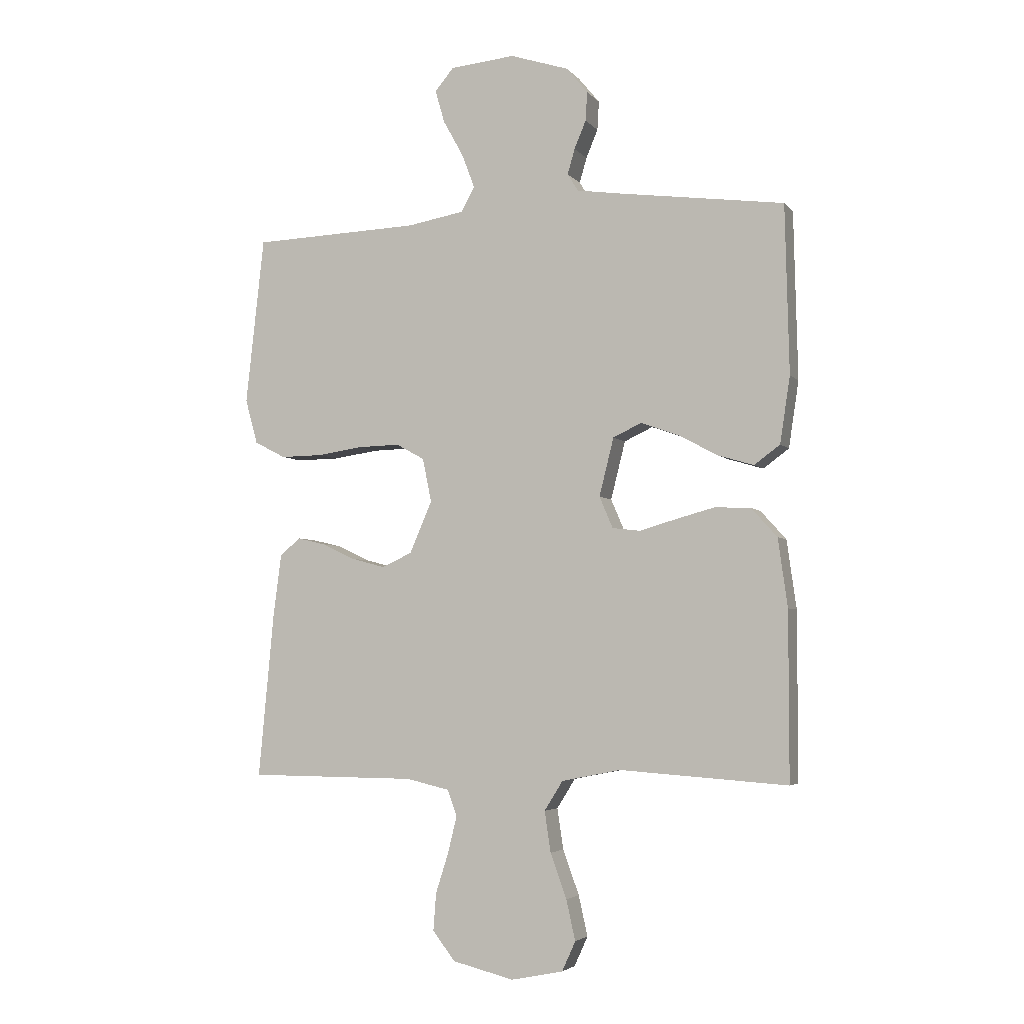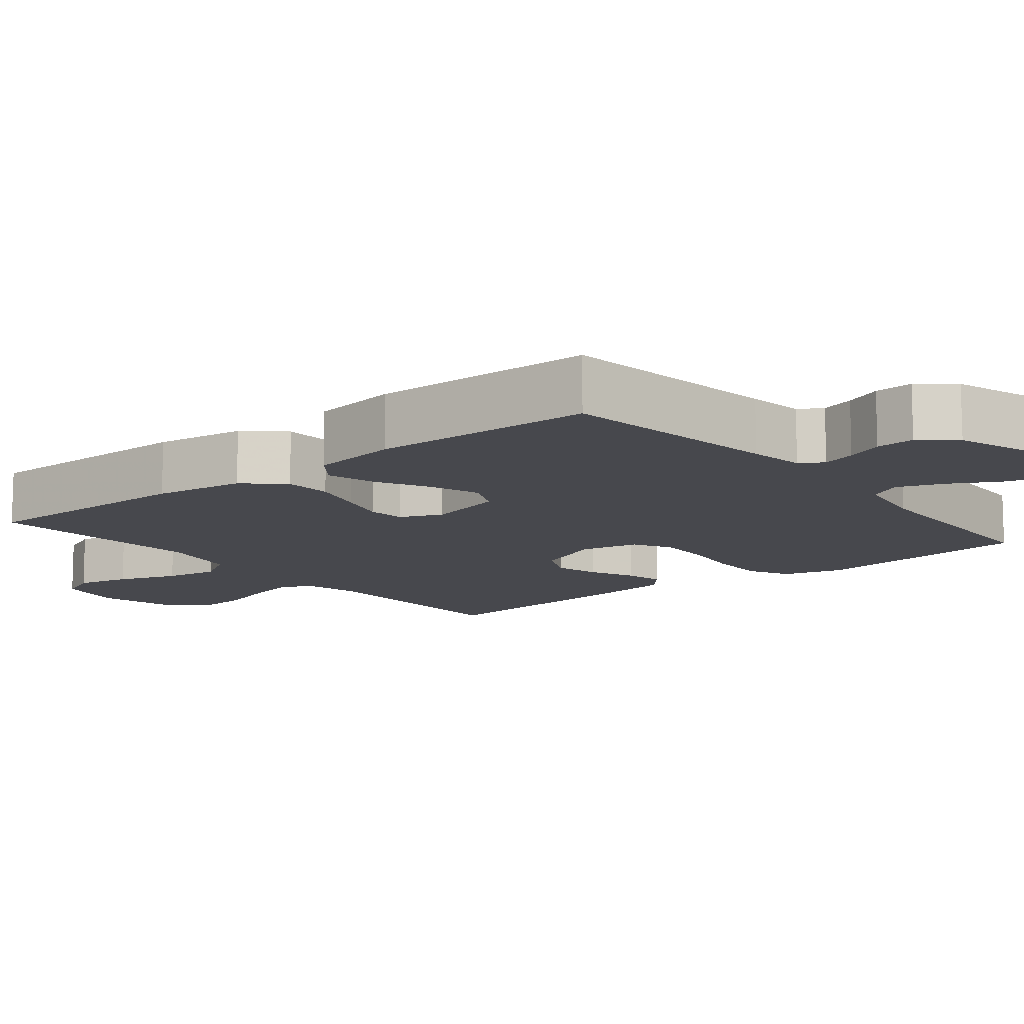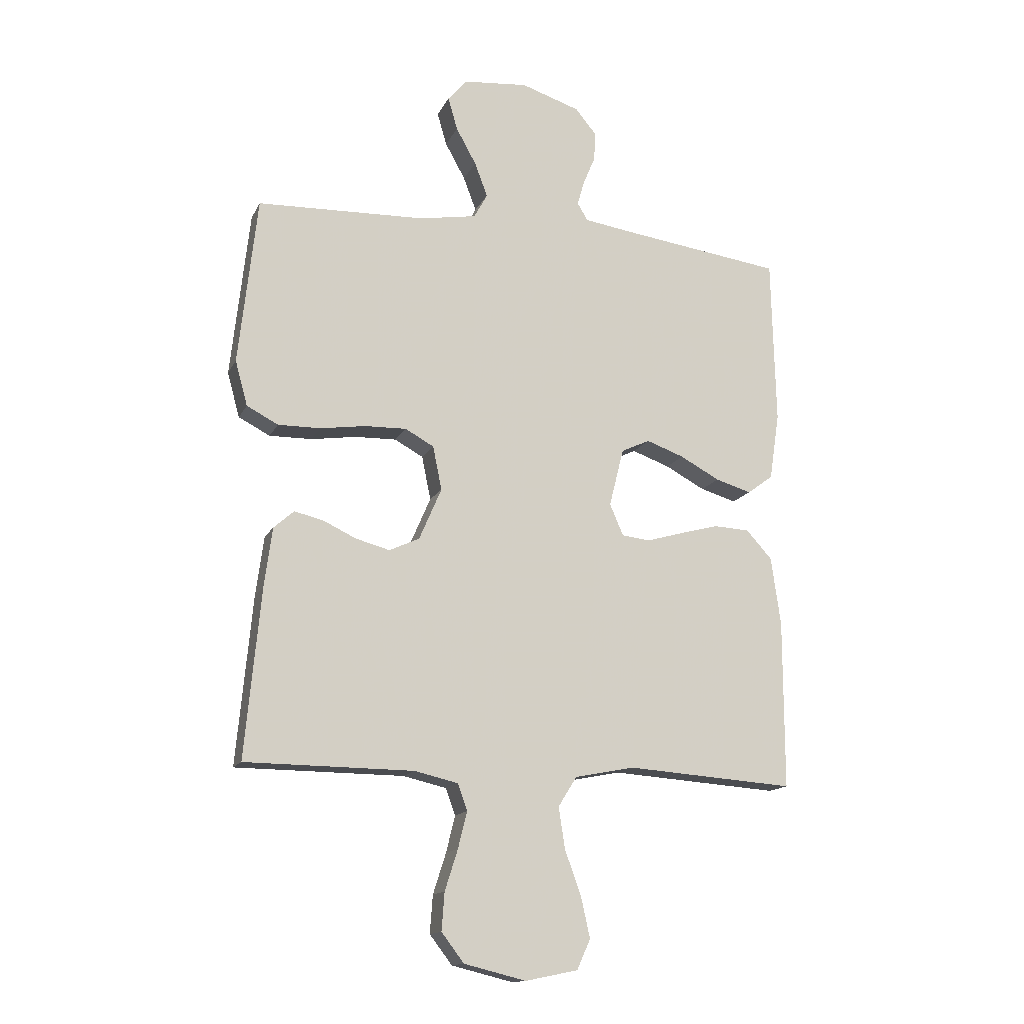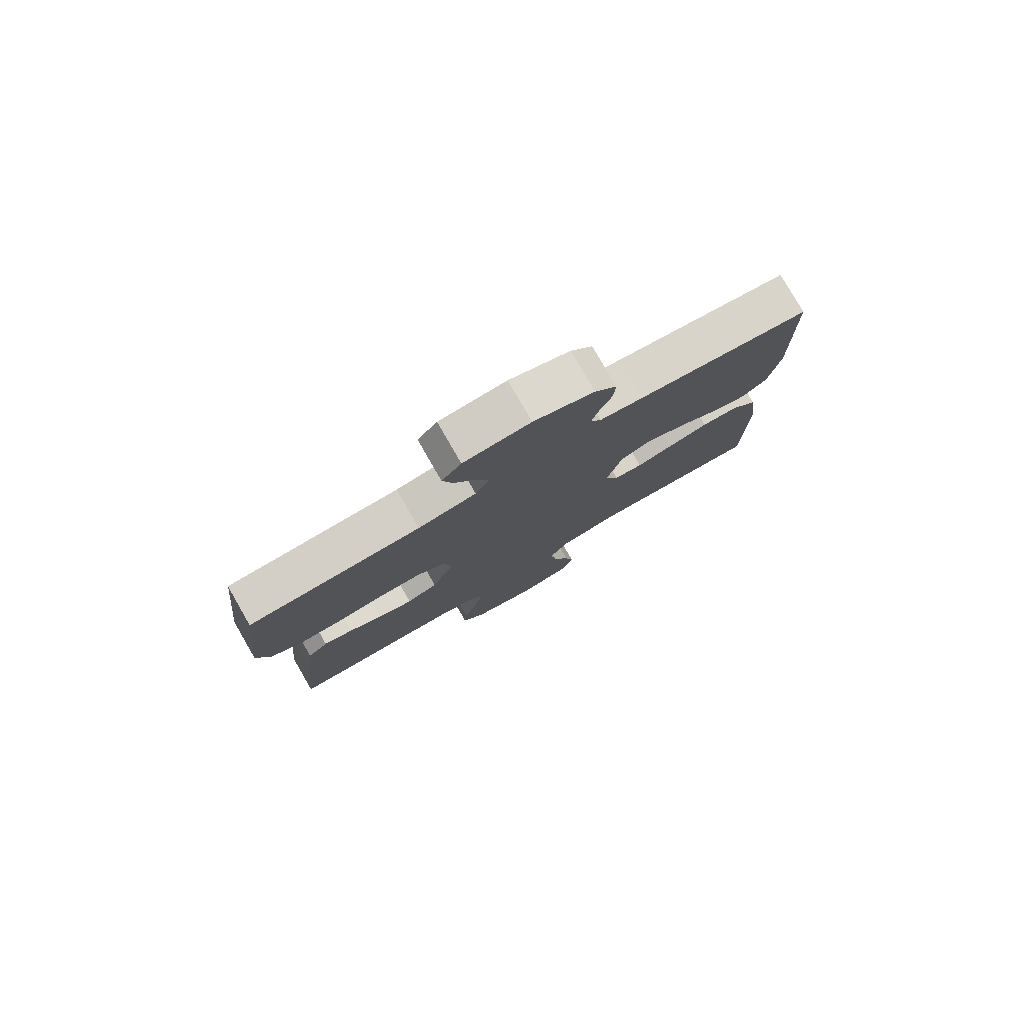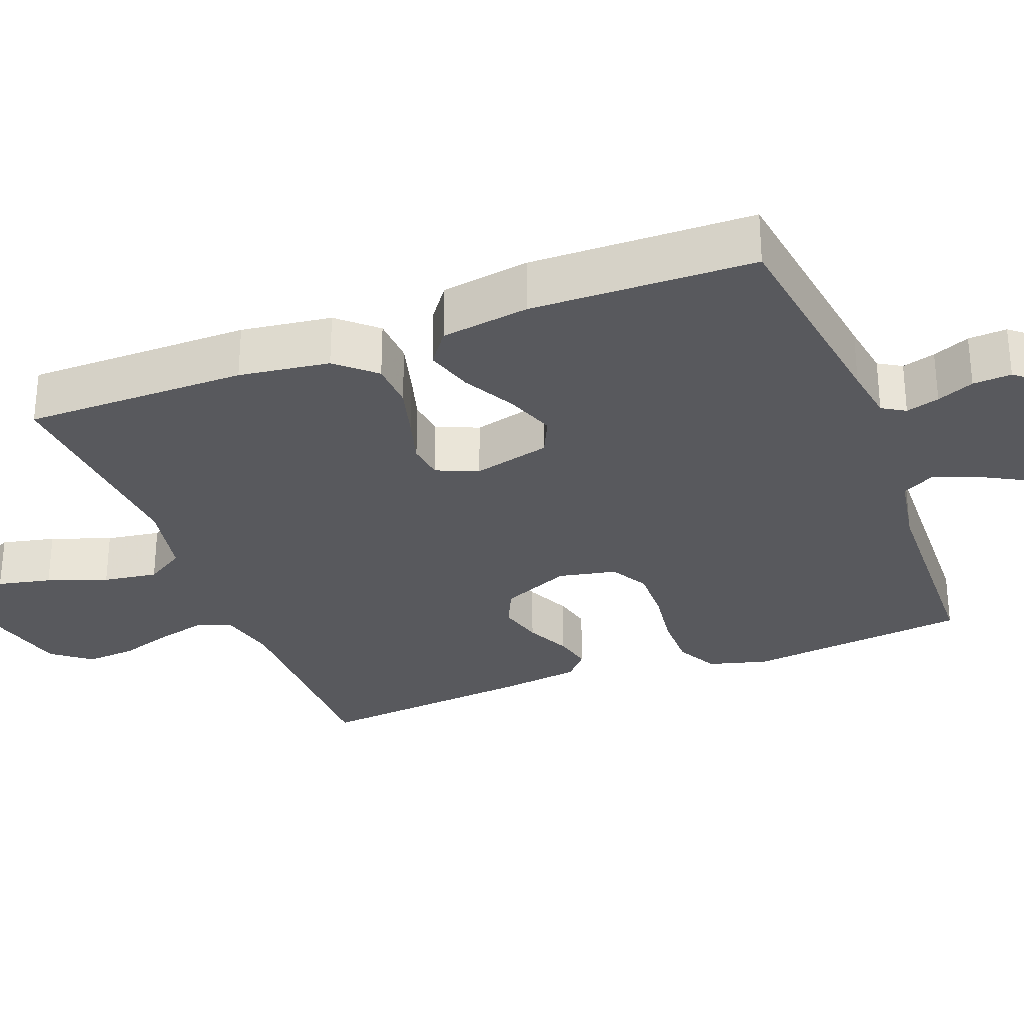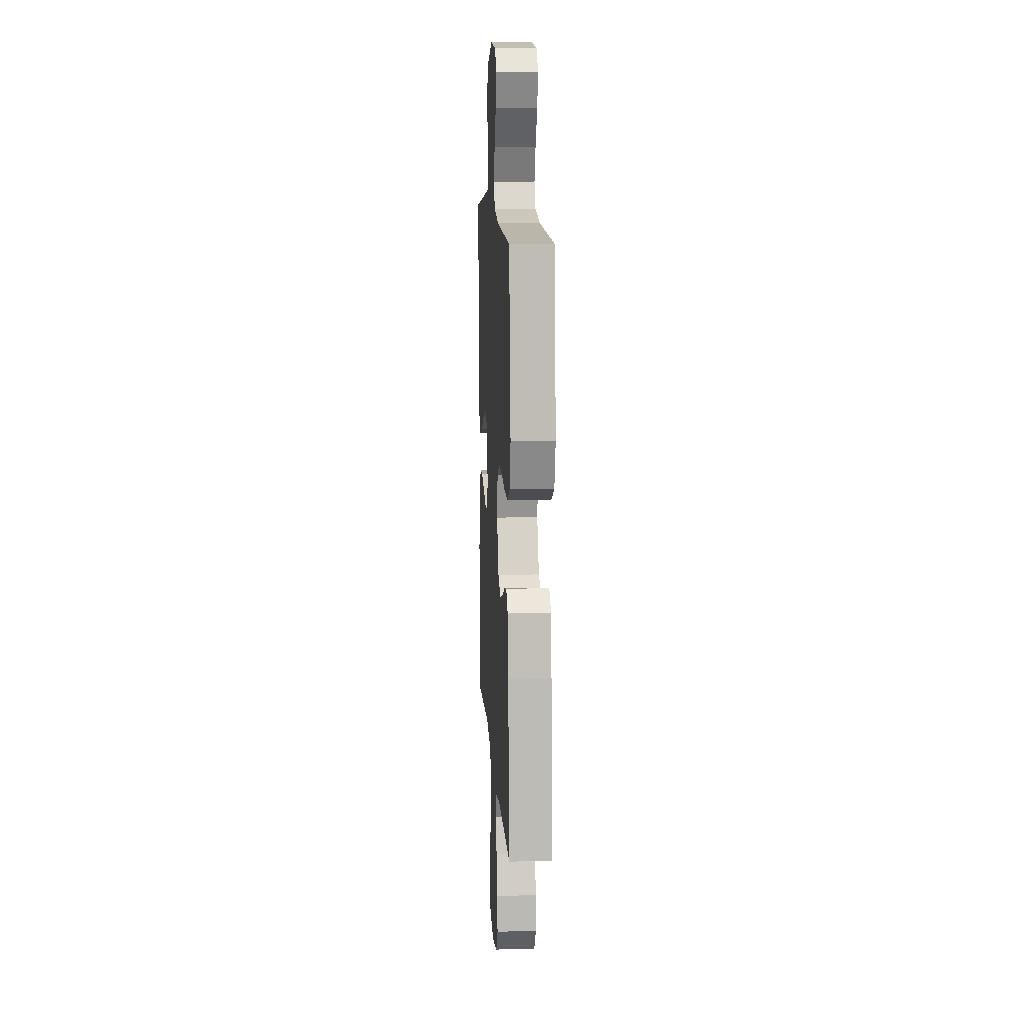
<metadata>
{"format":"obj","ext":"obj","renderer":"f3d","projection":"perspective","resolution":1024,"background":"white","views":[{"elev":-4.1,"azim":-160.1,"up":"+Z"},{"elev":-11.8,"azim":-51.0,"up":"+Y"},{"elev":-14.7,"azim":161.4,"up":"+Z"},{"elev":79.5,"azim":150.0,"up":"+Z"},{"elev":-29.9,"azim":-68.9,"up":"+Y"},{"elev":11.8,"azim":86.4,"up":"+Z"}]}
</metadata>
<code>
v -0.5 0.07 0.5
v -0.2 0.07 0.54
v -0.125 0.07 0.551
v -0.106 0.07 0.582
v -0.119 0.07 0.627
v -0.14 0.07 0.677
v -0.143 0.07 0.729
v -0.105 0.07 0.775
v 0 0.07 0.809
v 0.116 0.07 0.798
v 0.15 0.07 0.758
v 0.133 0.07 0.699
v 0.097 0.07 0.634
v 0.074 0.07 0.573
v 0.098 0.07 0.529
v 0.2 0.07 0.511
v 0.5 0.07 0.5
v 0.533 0.07 0.2
v 0.511 0.07 0.12
v 0.455 0.07 0.091
v 0.379 0.07 0.092
v 0.298 0.07 0.104
v 0.224 0.07 0.106
v 0.173 0.07 0.078
v 0.157 0.07 0
v 0.197 0.07 -0.093
v 0.251 0.07 -0.118
v 0.311 0.07 -0.102
v 0.371 0.07 -0.074
v 0.422 0.07 -0.062
v 0.458 0.07 -0.094
v 0.472 0.07 -0.2
v 0.5 0.07 -0.5
v 0.2 0.07 -0.502
v 0.123 0.07 -0.52
v 0.106 0.07 -0.567
v 0.122 0.07 -0.632
v 0.145 0.07 -0.704
v 0.15 0.07 -0.771
v 0.11 0.07 -0.823
v 0 0.07 -0.85
v -0.093 0.07 -0.831
v -0.117 0.07 -0.778
v -0.101 0.07 -0.706
v -0.072 0.07 -0.626
v -0.061 0.07 -0.553
v -0.094 0.07 -0.5
v -0.2 0.07 -0.479
v -0.5 0.07 -0.5
v -0.5 0.07 -0.2
v -0.483 0.07 -0.078
v -0.437 0.07 -0.027
v -0.373 0.07 -0.024
v -0.303 0.07 -0.043
v -0.238 0.07 -0.062
v -0.188 0.07 -0.056
v -0.164 0.07 0
v -0.19 0.07 0.104
v -0.241 0.07 0.128
v -0.308 0.07 0.104
v -0.379 0.07 0.066
v -0.443 0.07 0.047
v -0.489 0.07 0.081
v -0.507 0.07 0.2
v -0.5 0 0.5
v -0.2 0 0.54
v -0.125 0 0.551
v -0.106 0 0.582
v -0.119 0 0.627
v -0.14 0 0.677
v -0.143 0 0.729
v -0.105 0 0.775
v 0 0 0.809
v 0.116 0 0.798
v 0.15 0 0.758
v 0.133 0 0.699
v 0.097 0 0.634
v 0.074 0 0.573
v 0.098 0 0.529
v 0.2 0 0.511
v 0.5 0 0.5
v 0.533 0 0.2
v 0.511 0 0.12
v 0.455 0 0.091
v 0.379 0 0.092
v 0.298 0 0.104
v 0.224 0 0.106
v 0.173 0 0.078
v 0.157 0 0
v 0.197 0 -0.093
v 0.251 0 -0.118
v 0.311 0 -0.102
v 0.371 0 -0.074
v 0.422 0 -0.062
v 0.458 0 -0.094
v 0.472 0 -0.2
v 0.5 0 -0.5
v 0.2 0 -0.502
v 0.123 0 -0.52
v 0.106 0 -0.567
v 0.122 0 -0.632
v 0.145 0 -0.704
v 0.15 0 -0.771
v 0.11 0 -0.823
v 0 0 -0.85
v -0.093 0 -0.831
v -0.117 0 -0.778
v -0.101 0 -0.706
v -0.072 0 -0.626
v -0.061 0 -0.553
v -0.094 0 -0.5
v -0.2 0 -0.479
v -0.5 0 -0.5
v -0.5 0 -0.2
v -0.483 0 -0.078
v -0.437 0 -0.027
v -0.373 0 -0.024
v -0.303 0 -0.043
v -0.238 0 -0.062
v -0.188 0 -0.056
v -0.164 0 0
v -0.19 0 0.104
v -0.241 0 0.128
v -0.308 0 0.104
v -0.379 0 0.066
v -0.443 0 0.047
v -0.489 0 0.081
v -0.507 0 0.2
f 64 1 2
f 63 64 2
f 62 63 2
f 61 62 2
f 60 61 2
f 59 60 2 3
f 58 59 3 4
f 57 58 4
f 53 54 55
f 52 53 55
f 51 52 55
f 50 51 55
f 49 50 55
f 48 49 55
f 47 48 55 56
f 46 47 56 57
f 43 44 45
f 42 43 45
f 41 42 45
f 40 41 45
f 39 40 45
f 38 39 45
f 37 38 45
f 36 37 45 46
f 46 57 4
f 36 46 4
f 35 36 4
f 32 33 34
f 31 32 34
f 30 31 34
f 29 30 34
f 28 29 34
f 27 28 34 35
f 20 21 22
f 19 20 22
f 18 19 22
f 17 18 22
f 16 17 22
f 15 16 22 23
f 14 15 23 24
f 11 12 13
f 10 11 13
f 9 10 13
f 8 9 13
f 7 8 13
f 6 7 13
f 5 6 13
f 4 5 13 14
f 26 27 35
f 25 26 35 4
f 4 14 24 25
f 66 65 128
f 66 128 127
f 66 127 126
f 66 126 125
f 66 125 124
f 67 66 124 123
f 68 67 123 122
f 68 122 121
f 119 118 117
f 119 117 116
f 119 116 115
f 119 115 114
f 119 114 113
f 119 113 112
f 120 119 112 111
f 121 120 111 110
f 109 108 107
f 109 107 106
f 109 106 105
f 109 105 104
f 109 104 103
f 109 103 102
f 109 102 101
f 110 109 101 100
f 68 121 110
f 68 110 100
f 68 100 99
f 98 97 96
f 98 96 95
f 98 95 94
f 98 94 93
f 98 93 92
f 99 98 92 91
f 86 85 84
f 86 84 83
f 86 83 82
f 86 82 81
f 86 81 80
f 87 86 80 79
f 88 87 79 78
f 77 76 75
f 77 75 74
f 77 74 73
f 77 73 72
f 77 72 71
f 77 71 70
f 77 70 69
f 78 77 69 68
f 99 91 90
f 68 99 90 89
f 89 88 78 68
f 1 65 66 2
f 2 66 67 3
f 3 67 68 4
f 4 68 69 5
f 5 69 70 6
f 6 70 71 7
f 7 71 72 8
f 8 72 73 9
f 9 73 74 10
f 10 74 75 11
f 11 75 76 12
f 12 76 77 13
f 13 77 78 14
f 14 78 79 15
f 15 79 80 16
f 16 80 81 17
f 17 81 82 18
f 18 82 83 19
f 19 83 84 20
f 20 84 85 21
f 21 85 86 22
f 22 86 87 23
f 23 87 88 24
f 24 88 89 25
f 25 89 90 26
f 26 90 91 27
f 27 91 92 28
f 28 92 93 29
f 29 93 94 30
f 30 94 95 31
f 31 95 96 32
f 32 96 97 33
f 33 97 98 34
f 34 98 99 35
f 35 99 100 36
f 36 100 101 37
f 37 101 102 38
f 38 102 103 39
f 39 103 104 40
f 40 104 105 41
f 41 105 106 42
f 42 106 107 43
f 43 107 108 44
f 44 108 109 45
f 45 109 110 46
f 46 110 111 47
f 47 111 112 48
f 48 112 113 49
f 49 113 114 50
f 50 114 115 51
f 51 115 116 52
f 52 116 117 53
f 53 117 118 54
f 54 118 119 55
f 55 119 120 56
f 56 120 121 57
f 57 121 122 58
f 58 122 123 59
f 59 123 124 60
f 60 124 125 61
f 61 125 126 62
f 62 126 127 63
f 63 127 128 64
f 64 128 65 1

</code>
